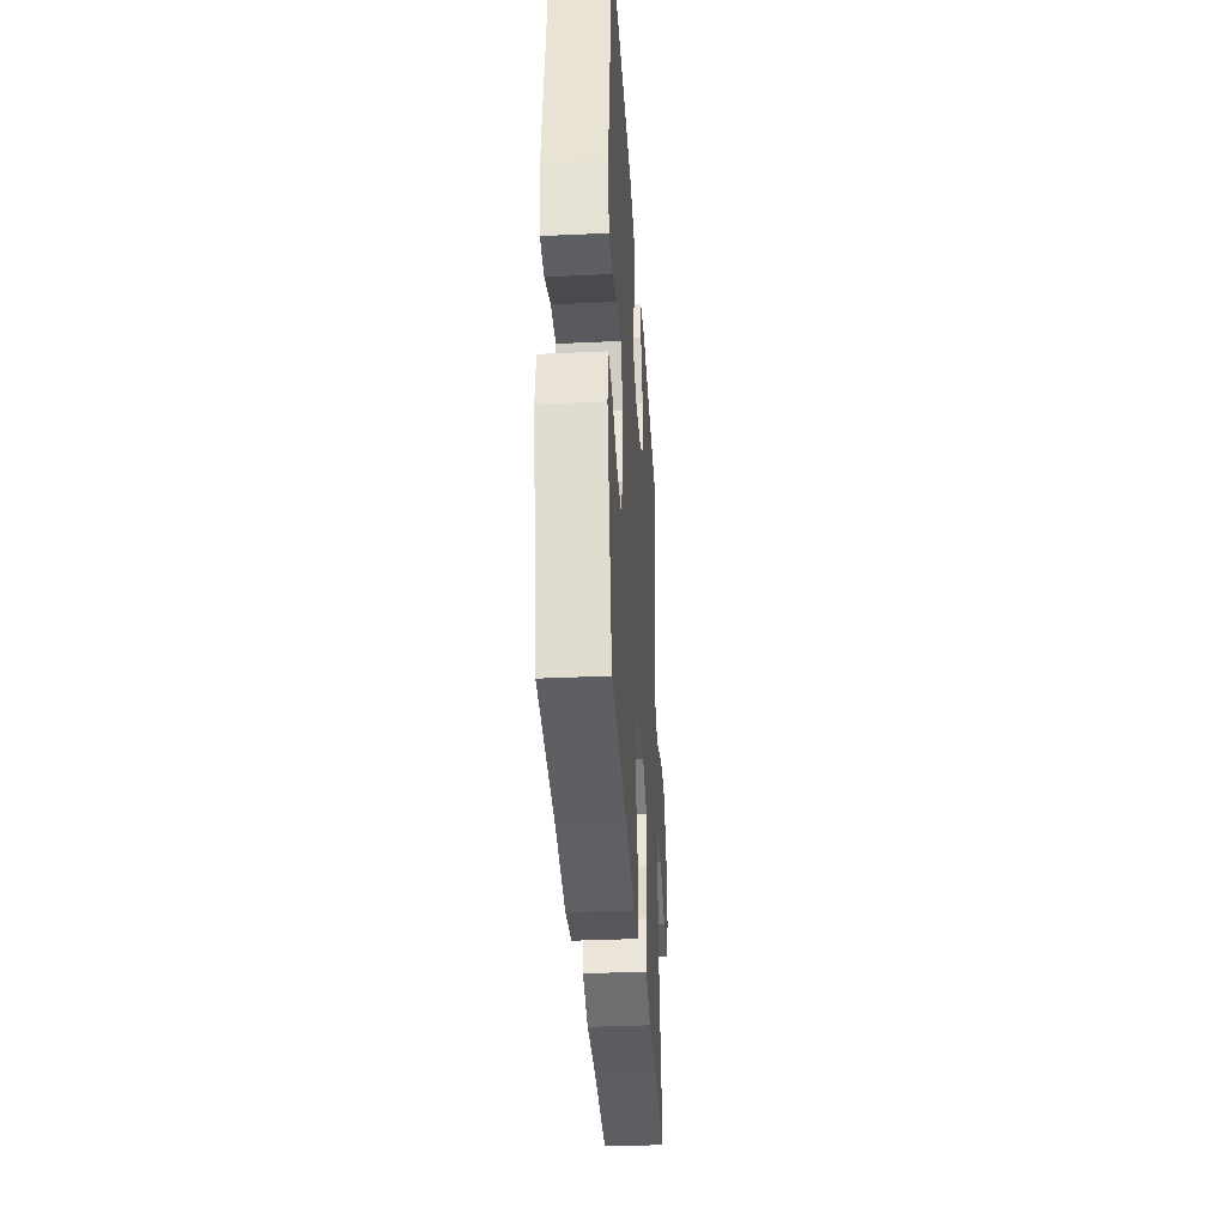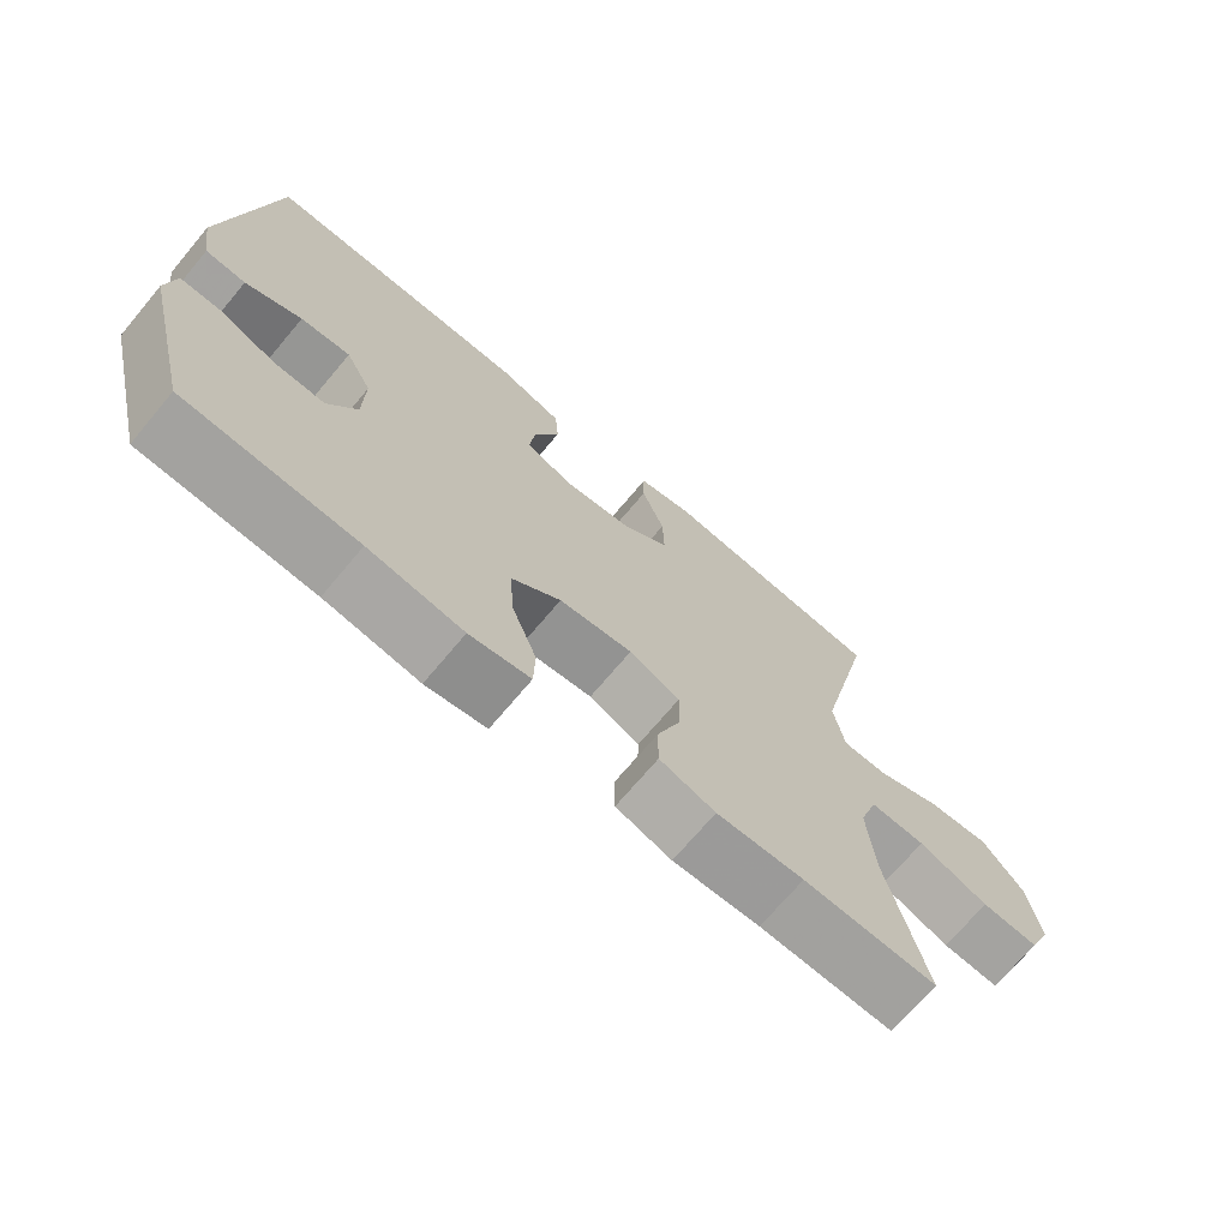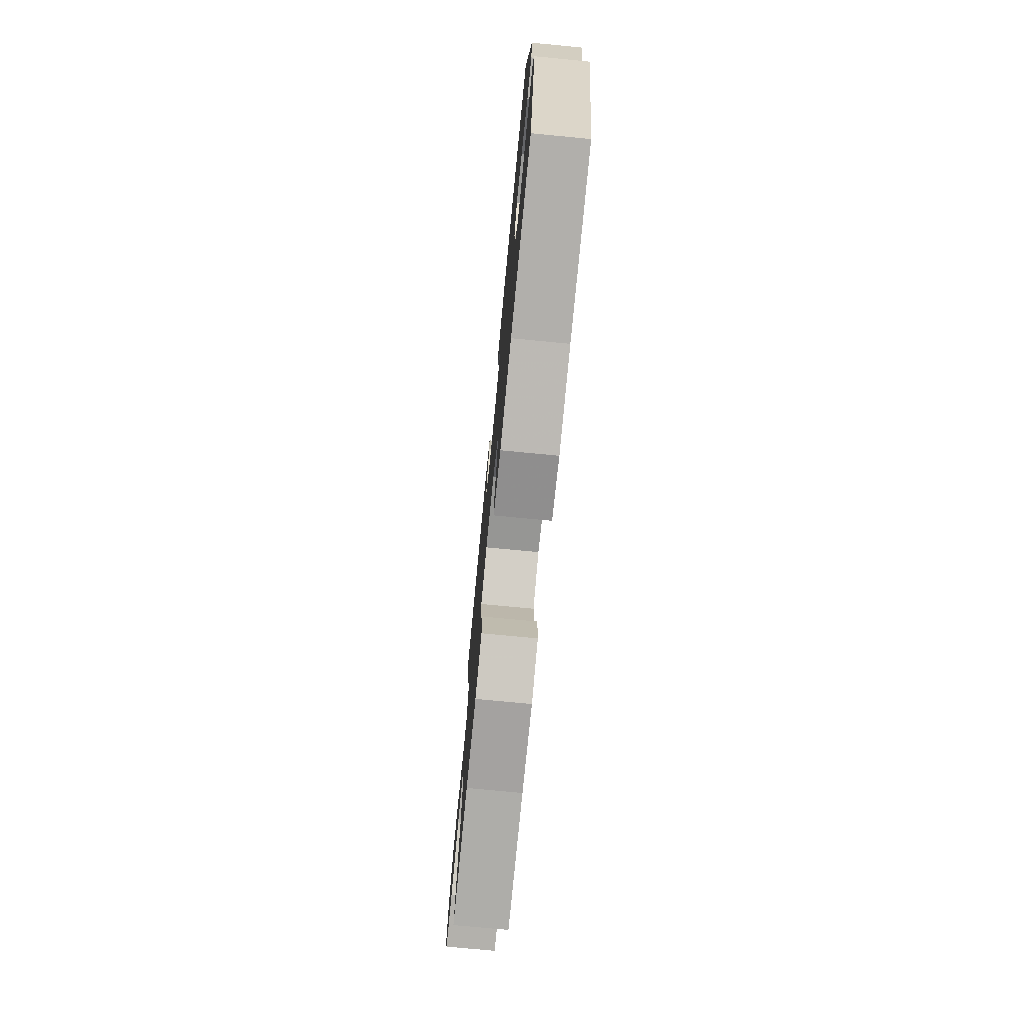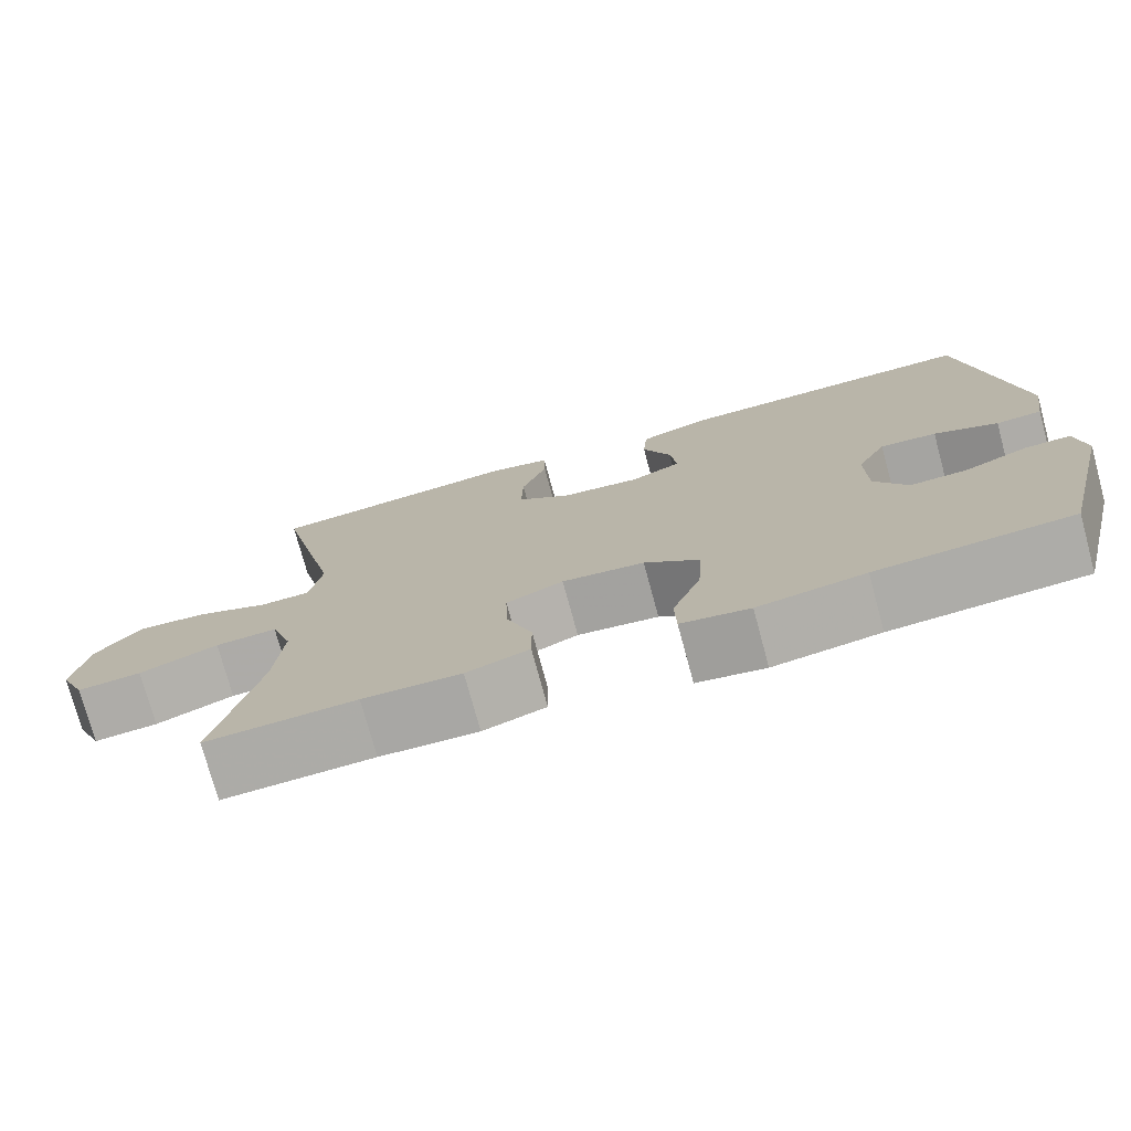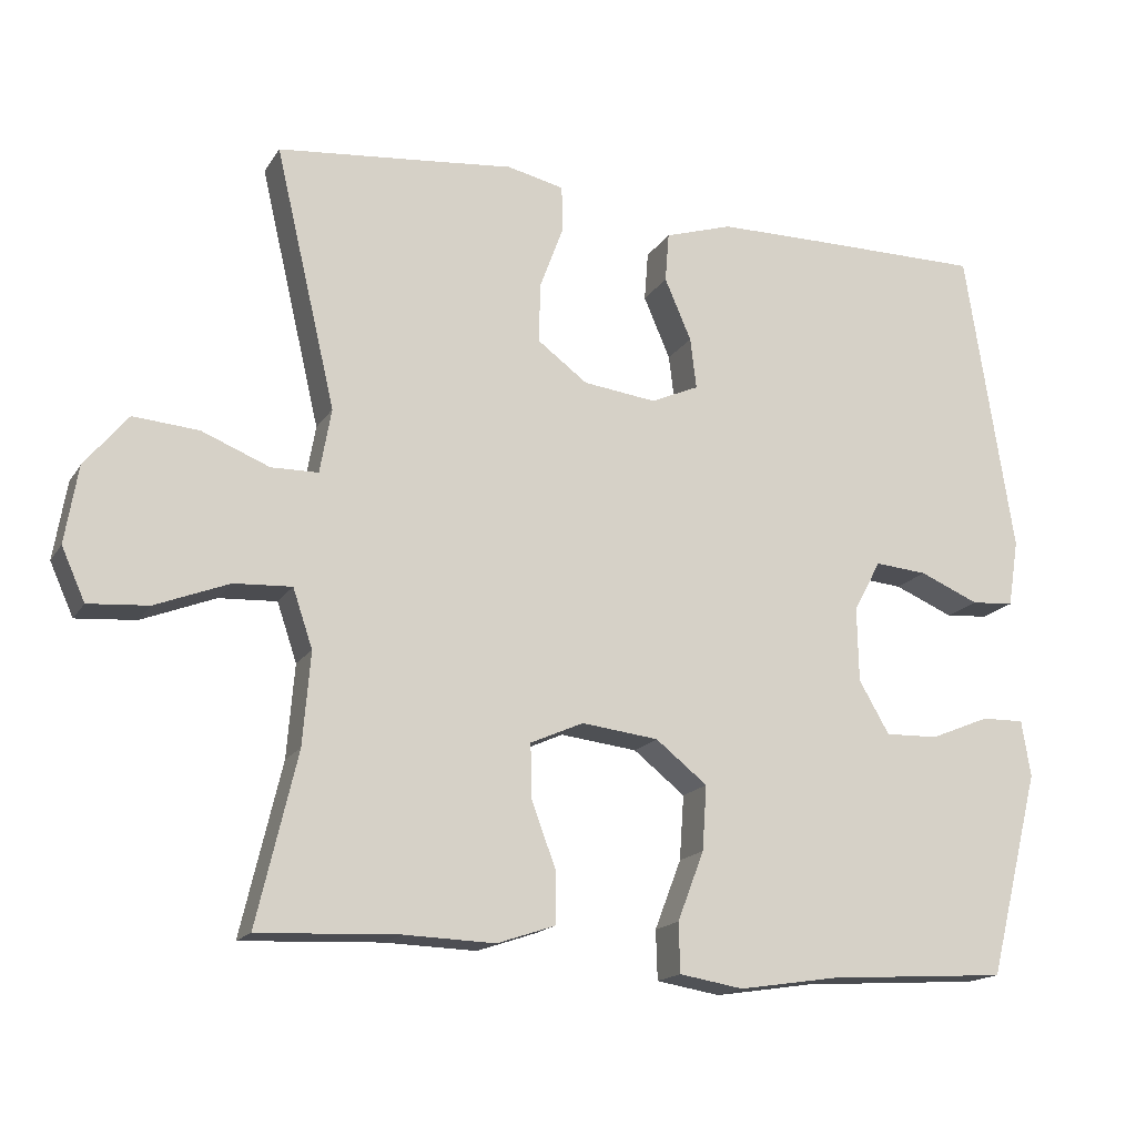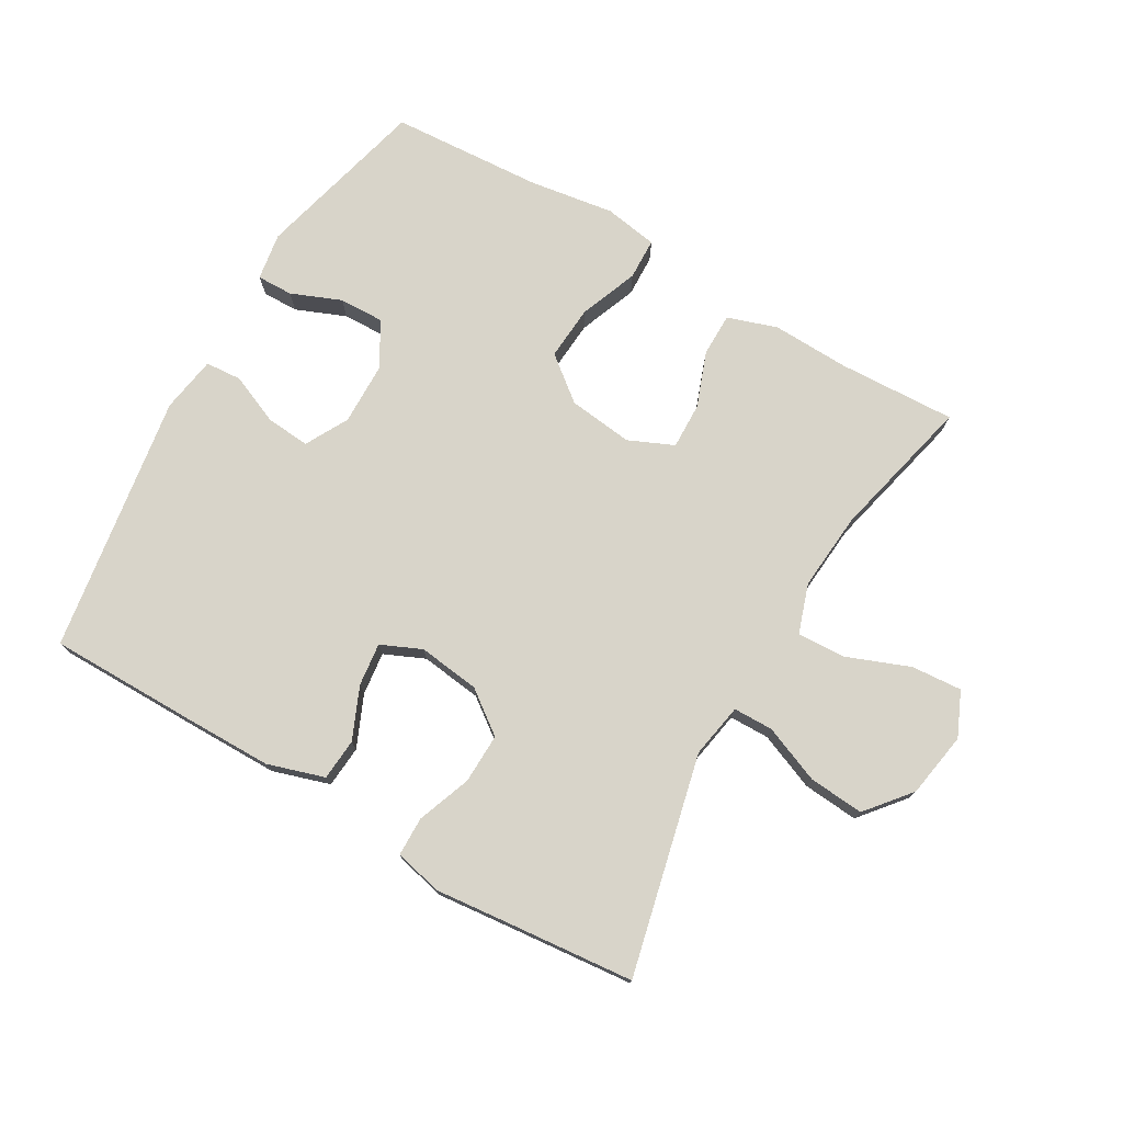
<metadata>
{"format":"obj","ext":"obj","renderer":"f3d","projection":"perspective","resolution":1024,"background":"white","views":[{"elev":-35.9,"azim":-86.5,"up":"+Z"},{"elev":-70.6,"azim":-40.0,"up":"+Z"},{"elev":-74.6,"azim":-95.5,"up":"+Z"},{"elev":-75.4,"azim":-164.8,"up":"+Z"},{"elev":-16.6,"azim":158.1,"up":"+Z"},{"elev":75.5,"azim":30.2,"up":"+Y"}]}
</metadata>
<code>
v -0.5 0.07 0.5
v -0.269 0.07 0.5
v -0.132 0.07 0.499
v -0.043 0.07 0.471
v -0.038 0.07 0.406
v -0.073 0.07 0.325
v -0.081 0.07 0.258
v -0.018 0.07 0.23
v 0.078 0.07 0.242
v 0.144 0.07 0.291
v 0.142 0.07 0.369
v 0.111 0.07 0.453
v 0.112 0.07 0.514
v 0.187 0.07 0.531
v 0.305 0.07 0.519
v 0.5 0.07 0.5
v 0.42 0.07 0.158
v 0.435 0.07 0.073
v 0.497 0.07 0.072
v 0.586 0.07 0.108
v 0.672 0.07 0.115
v 0.729 0.07 0.046
v 0.746 0.07 -0.056
v 0.715 0.07 -0.125
v 0.636 0.07 -0.119
v 0.539 0.07 -0.081
v 0.463 0.07 -0.077
v 0.437 0.07 -0.154
v 0.447 0.07 -0.276
v 0.5 0.07 -0.5
v 0.316 0.07 -0.492
v 0.196 0.07 -0.496
v 0.119 0.07 -0.47
v 0.119 0.07 -0.403
v 0.151 0.07 -0.317
v 0.153 0.07 -0.245
v 0.083 0.07 -0.214
v -0.018 0.07 -0.226
v -0.086 0.07 -0.28
v -0.08 0.07 -0.365
v -0.045 0.07 -0.456
v -0.047 0.07 -0.521
v -0.131 0.07 -0.535
v -0.262 0.07 -0.515
v -0.5 0.07 -0.5
v -0.568 0.07 -0.23
v -0.556 0.07 -0.156
v -0.5 0.07 -0.157
v -0.422 0.07 -0.189
v -0.352 0.07 -0.191
v -0.312 0.07 -0.122
v -0.31 0.07 -0.024
v -0.346 0.07 0.043
v -0.415 0.07 0.037
v -0.493 0.07 0.004
v -0.549 0.07 0.008
v -0.563 0.07 0.096
v -0.5 0 0.5
v -0.269 0 0.5
v -0.132 0 0.499
v -0.043 0 0.471
v -0.038 0 0.406
v -0.073 0 0.325
v -0.081 0 0.258
v -0.018 0 0.23
v 0.078 0 0.242
v 0.144 0 0.291
v 0.142 0 0.369
v 0.111 0 0.453
v 0.112 0 0.514
v 0.187 0 0.531
v 0.305 0 0.519
v 0.5 0 0.5
v 0.42 0 0.158
v 0.435 0 0.073
v 0.497 0 0.072
v 0.586 0 0.108
v 0.672 0 0.115
v 0.729 0 0.046
v 0.746 0 -0.056
v 0.715 0 -0.125
v 0.636 0 -0.119
v 0.539 0 -0.081
v 0.463 0 -0.077
v 0.437 0 -0.154
v 0.447 0 -0.276
v 0.5 0 -0.5
v 0.316 0 -0.492
v 0.196 0 -0.496
v 0.119 0 -0.47
v 0.119 0 -0.403
v 0.151 0 -0.317
v 0.153 0 -0.245
v 0.083 0 -0.214
v -0.018 0 -0.226
v -0.086 0 -0.28
v -0.08 0 -0.365
v -0.045 0 -0.456
v -0.047 0 -0.521
v -0.131 0 -0.535
v -0.262 0 -0.515
v -0.5 0 -0.5
v -0.568 0 -0.23
v -0.556 0 -0.156
v -0.5 0 -0.157
v -0.422 0 -0.189
v -0.352 0 -0.191
v -0.312 0 -0.122
v -0.31 0 -0.024
v -0.346 0 0.043
v -0.415 0 0.037
v -0.493 0 0.004
v -0.549 0 0.008
v -0.563 0 0.096
f 4 5 6
f 3 4 6
f 2 3 6
f 1 2 6
f 57 1 6
f 56 57 6
f 55 56 6
f 54 55 6
f 53 54 6 7
f 52 53 7 8
f 51 52 8 9
f 50 51 9 10
f 47 48 49
f 46 47 49
f 45 46 49
f 44 45 49
f 44 49 50
f 43 44 50
f 42 43 50
f 41 42 50
f 40 41 50
f 39 40 50
f 38 39 50 10
f 33 34 35
f 32 33 35
f 31 32 35
f 31 35 36
f 30 31 36
f 29 30 36
f 28 29 36 37
f 24 25 26
f 23 24 26
f 22 23 26
f 21 22 26
f 20 21 26
f 19 20 26
f 18 19 26 27
f 15 16 17
f 15 17 18
f 14 15 18
f 13 14 18
f 12 13 18
f 11 12 18
f 18 27 28
f 11 18 28
f 10 11 28
f 10 28 37 38
f 63 62 61
f 63 61 60
f 63 60 59
f 63 59 58
f 63 58 114
f 63 114 113
f 63 113 112
f 63 112 111
f 64 63 111 110
f 65 64 110 109
f 66 65 109 108
f 67 66 108 107
f 106 105 104
f 106 104 103
f 106 103 102
f 106 102 101
f 107 106 101
f 107 101 100
f 107 100 99
f 107 99 98
f 107 98 97
f 107 97 96
f 67 107 96 95
f 92 91 90
f 92 90 89
f 92 89 88
f 93 92 88
f 93 88 87
f 93 87 86
f 94 93 86 85
f 83 82 81
f 83 81 80
f 83 80 79
f 83 79 78
f 83 78 77
f 83 77 76
f 84 83 76 75
f 74 73 72
f 75 74 72
f 75 72 71
f 75 71 70
f 75 70 69
f 75 69 68
f 85 84 75
f 85 75 68
f 85 68 67
f 95 94 85 67
f 1 58 59 2
f 2 59 60 3
f 3 60 61 4
f 4 61 62 5
f 5 62 63 6
f 6 63 64 7
f 7 64 65 8
f 8 65 66 9
f 9 66 67 10
f 10 67 68 11
f 11 68 69 12
f 12 69 70 13
f 13 70 71 14
f 14 71 72 15
f 15 72 73 16
f 16 73 74 17
f 17 74 75 18
f 18 75 76 19
f 19 76 77 20
f 20 77 78 21
f 21 78 79 22
f 22 79 80 23
f 23 80 81 24
f 24 81 82 25
f 25 82 83 26
f 26 83 84 27
f 27 84 85 28
f 28 85 86 29
f 29 86 87 30
f 30 87 88 31
f 31 88 89 32
f 32 89 90 33
f 33 90 91 34
f 34 91 92 35
f 35 92 93 36
f 36 93 94 37
f 37 94 95 38
f 38 95 96 39
f 39 96 97 40
f 40 97 98 41
f 41 98 99 42
f 42 99 100 43
f 43 100 101 44
f 44 101 102 45
f 45 102 103 46
f 46 103 104 47
f 47 104 105 48
f 48 105 106 49
f 49 106 107 50
f 50 107 108 51
f 51 108 109 52
f 52 109 110 53
f 53 110 111 54
f 54 111 112 55
f 55 112 113 56
f 56 113 114 57
f 57 114 58 1

</code>
